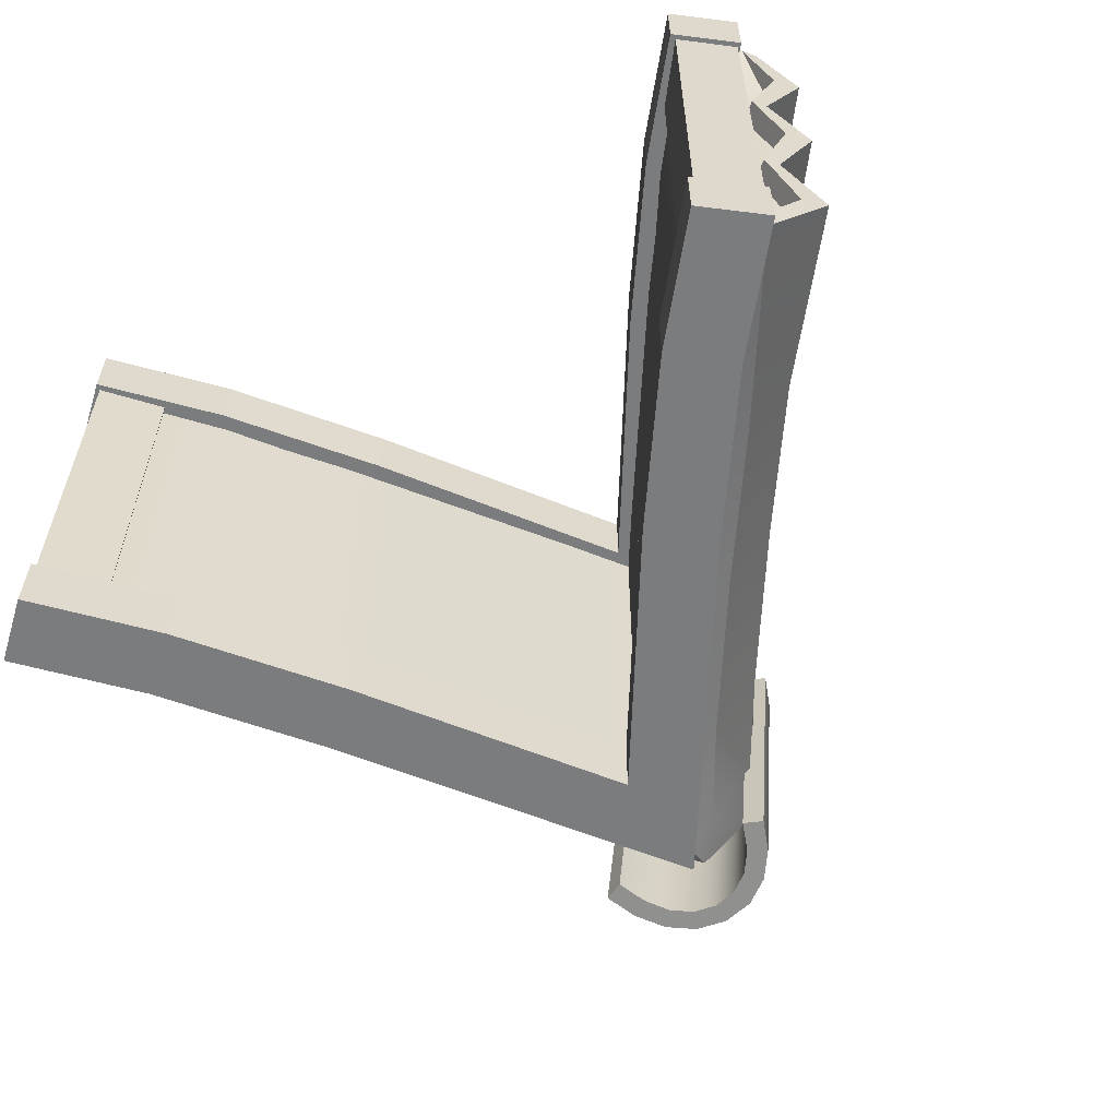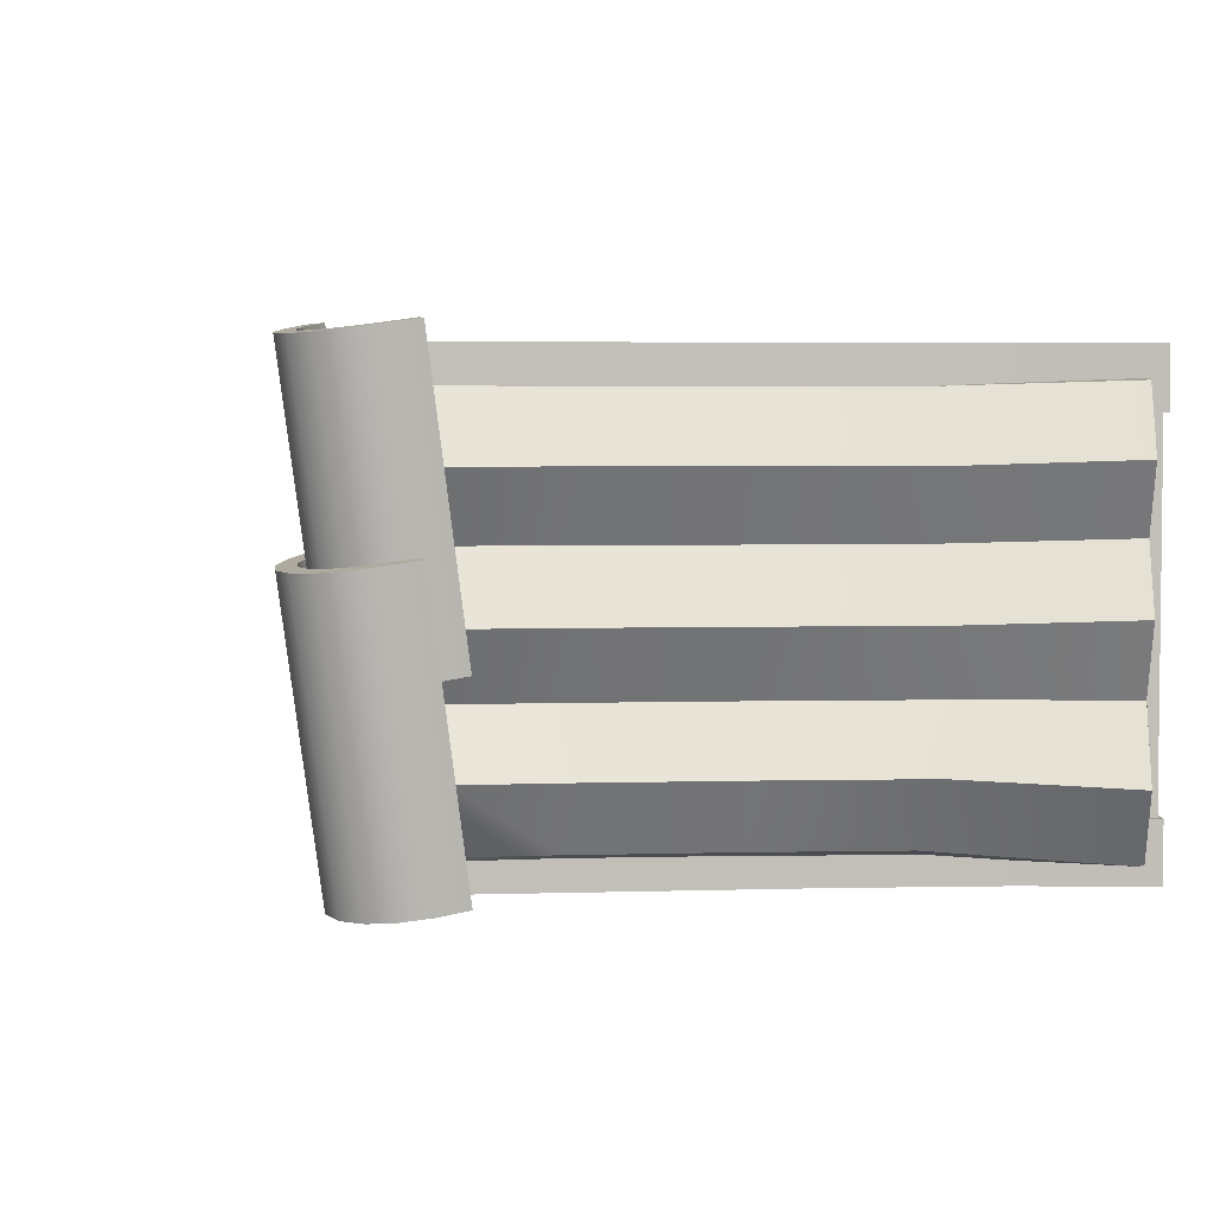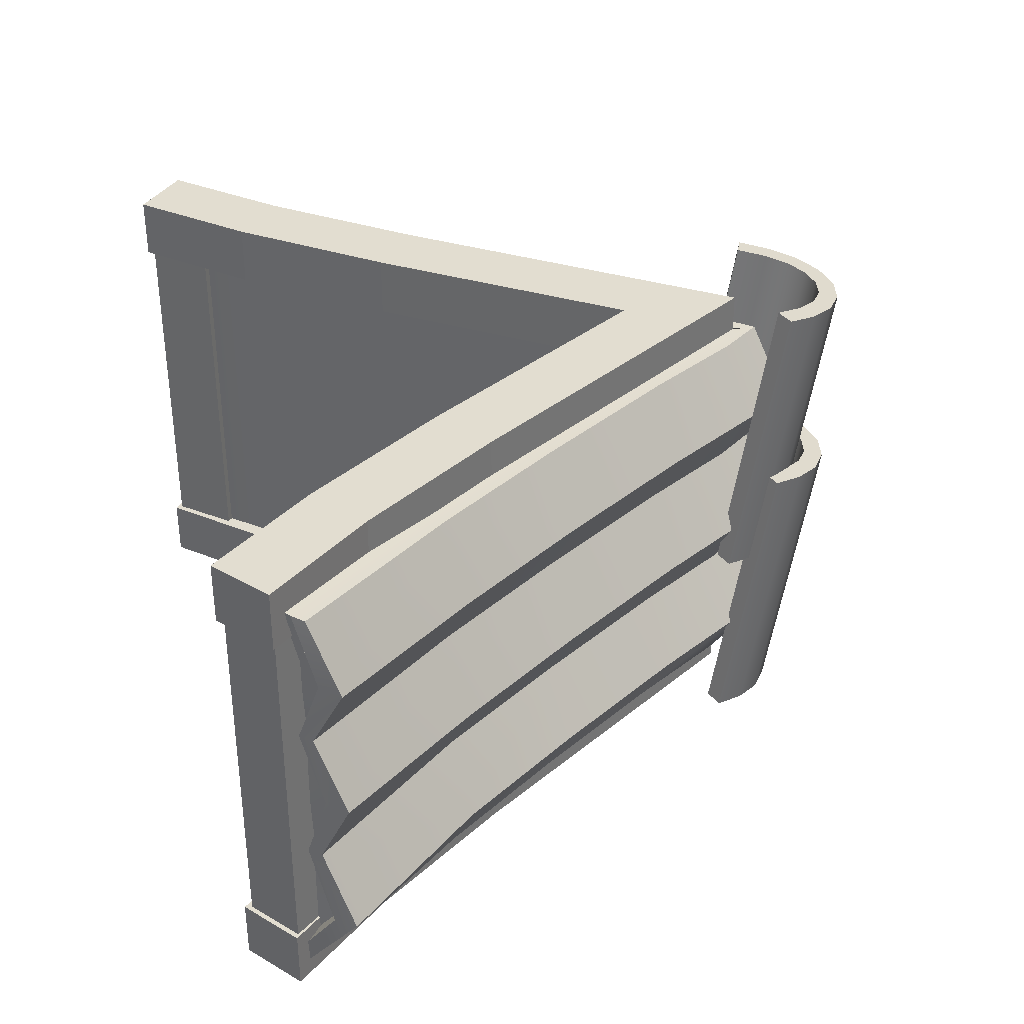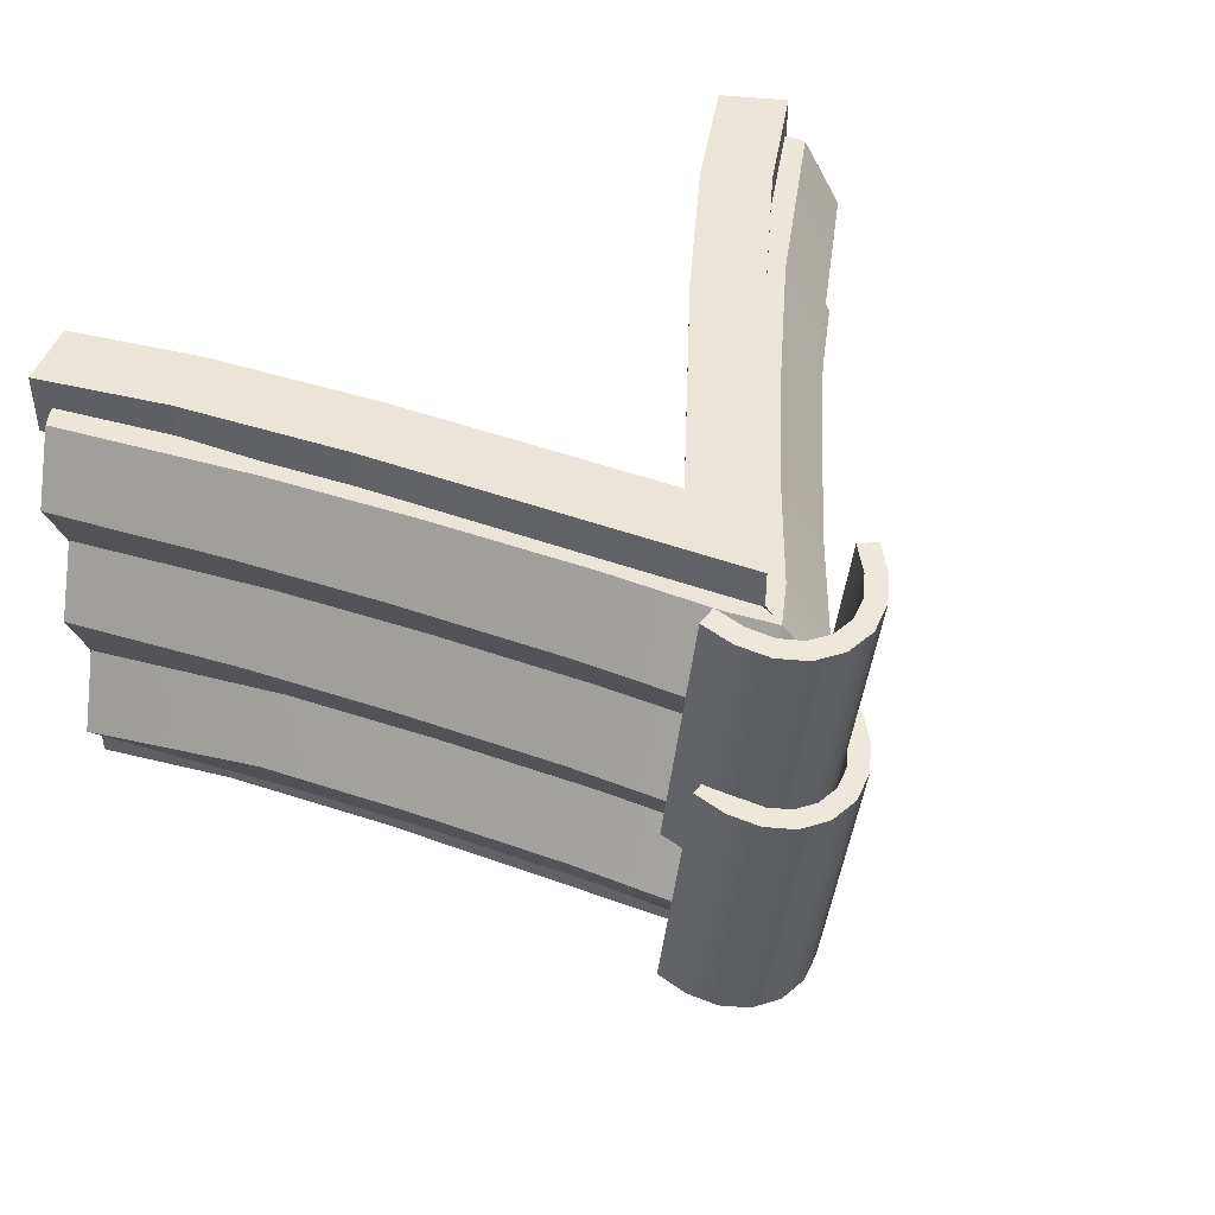
<metadata>
{"format":"obj","ext":"obj","renderer":"f3d","projection":"perspective","resolution":1024,"background":"white","views":[{"elev":-58.6,"azim":32.6,"up":"+Z"},{"elev":3.8,"azim":-130.4,"up":"+Z"},{"elev":35.3,"azim":77.3,"up":"+Z"},{"elev":44.6,"azim":147.8,"up":"+Z"}]}
</metadata>
<code>
o Roof_RoundTile_2x1
v 1.347 0.03621 1.37
v 1.347 0.03621 0.6472
v 1.347 0.03621 -0.3859
v 1.34 -0.3143 -0.3859
v 1.34 -0.3143 0.6472
v 1.34 -0.3143 1.37
v 1.17 -0.1125 -0.3859
v 1.17 -0.1125 0.6472
v 1.17 -0.1125 1.37
v 1.517 -0.1656 1.37
v 1.517 -0.1656 0.6472
v 1.517 -0.1656 -0.3859
v 0 1.445 -0.1817
v 0 1.445 -0.4129
v 0 1.903 -0.1817
v 0 1.903 -0.4129
v 0 1.903 1.186
v 0 1.903 1.417
v 0 1.445 1.186
v 0 1.445 1.417
v 1.334 -0.3416 -0.1817
v 1.334 -0.3416 -0.4129
v 1.537 -0.1725 -0.1817
v 1.537 -0.1725 -0.4129
v 1.198 0.21 -0.4129
v 0.9942 0.04239 -0.1817
v 1.198 0.21 -0.1817
v 0.9942 0.04239 -0.4129
v 0.8097 0.7289 -0.1817
v 0.6002 0.5693 -0.4129
v 0.8097 0.7289 -0.4129
v 0.6002 0.5693 -0.1817
v 0.6002 0.5693 1.417
v 0.8098 0.7289 1.186
v 0.6002 0.5693 1.186
v 0.8098 0.7289 1.417
v 0.9942 0.0424 1.186
v 1.198 0.21 1.417
v 0.9942 0.0424 1.417
v 1.198 0.21 1.186
v 1.537 -0.1725 1.186
v 1.537 -0.1725 1.417
v 1.334 -0.3416 1.186
v 1.334 -0.3416 1.417
v -1.347 0.03621 1.37
v -1.347 0.03621 0.6472
v -1.347 0.03621 -0.3859
v -1.34 -0.3143 -0.3859
v -1.34 -0.3143 0.6472
v -1.34 -0.3143 1.37
v -1.17 -0.1125 -0.3859
v -1.17 -0.1125 0.6472
v -1.17 -0.1125 1.37
v -1.517 -0.1656 1.37
v -1.517 -0.1656 0.6472
v -1.517 -0.1656 -0.3859
v -1.334 -0.3416 -0.1817
v -1.334 -0.3416 -0.4129
v -1.537 -0.1725 -0.1817
v -1.537 -0.1725 -0.4129
v -1.198 0.21 -0.4129
v -0.9942 0.04239 -0.1817
v -1.198 0.21 -0.1817
v -0.9942 0.04239 -0.4129
v -0.8097 0.7289 -0.1817
v -0.6002 0.5693 -0.4129
v -0.8097 0.7289 -0.4129
v -0.6002 0.5693 -0.1817
v -0.6002 0.5693 1.417
v -0.8098 0.7289 1.186
v -0.6002 0.5693 1.186
v -0.8098 0.7289 1.417
v -0.9942 0.0424 1.186
v -1.198 0.21 1.417
v -0.9942 0.0424 1.417
v -1.198 0.21 1.186
v -1.537 -0.1725 1.186
v -1.537 -0.1725 1.417
v -1.334 -0.3416 1.186
v -1.334 -0.3416 1.417
v 0.3308 2.024 1.479
v 0.3308 1.841 0.3382
v -0.3325 2.024 1.479
v -0.3325 1.841 0.3382
v -0.2847 2.136 1.461
v -0.2847 1.953 0.3202
v -0.2112 2.231 1.445
v -0.2112 2.048 0.3049
v -0.1147 2.295 1.435
v -0.1147 2.112 0.2947
v -0.000858 2.317 1.432
v -0.000858 2.134 0.2911
v 0.113 2.295 1.435
v 0.113 2.112 0.2947
v 0.2094 2.231 1.445
v 0.2094 2.048 0.3049
v 0.283 2.136 1.461
v 0.283 1.953 0.3202
v 0.2612 1.995 1.483
v 0.2612 1.812 0.3428
v -0.2629 1.995 1.483
v -0.2629 1.812 0.3428
v -0.2194 2.099 1.467
v -0.2194 1.916 0.3262
v -0.1595 2.177 1.454
v -0.1595 1.994 0.3136
v -0.0858 2.226 1.446
v -0.0858 2.043 0.3057
v -0.000858 2.243 1.443
v -0.000858 2.06 0.303
v 0.08409 2.226 1.446
v 0.08409 2.043 0.3057
v 0.1578 2.177 1.454
v 0.1578 1.994 0.3136
v 0.2177 2.099 1.467
v 0.2177 1.916 0.3262
v 0.3308 2.024 0.7187
v 0.3308 1.841 -0.4218
v -0.3325 2.024 0.7186
v -0.3325 1.841 -0.4218
v -0.2847 2.136 0.7006
v -0.2847 1.953 -0.4398
v -0.2112 2.231 0.6853
v -0.2112 2.048 -0.4551
v -0.1147 2.295 0.6751
v -0.1147 2.112 -0.4653
v -0.000858 2.317 0.6715
v -0.000858 2.134 -0.4689
v 0.113 2.295 0.6751
v 0.113 2.112 -0.4653
v 0.2094 2.231 0.6853
v 0.2094 2.048 -0.4551
v 0.283 2.136 0.7006
v 0.283 1.953 -0.4398
v 0.2612 1.995 0.7233
v 0.2612 1.812 -0.4172
v -0.2629 1.995 0.7233
v -0.2629 1.812 -0.4172
v -0.2194 2.099 0.7066
v -0.2194 1.916 -0.4338
v -0.1595 2.177 0.694
v -0.1595 1.994 -0.4464
v -0.0858 2.226 0.6862
v -0.0858 2.043 -0.4543
v -0.000858 2.243 0.6835
v -0.000858 2.06 -0.457
v 0.08409 2.226 0.6862
v 0.08409 2.043 -0.4543
v 0.1578 2.177 0.694
v 0.1578 1.994 -0.4464
v 0.2177 2.099 0.7066
v 0.2177 1.916 -0.4338
v 0 1.994 0.2291
v 0 1.994 0.749
v 0 1.994 1.271
v 0 1.824 -0.3331
v 0 1.996 -0.2772
v 0 2.101 0.4881
v 0 2.102 1.01
v 0 2.103 -0.01634
v 0 1.953 1.271
v 0 1.711 1.278
v 0.7048 0.9821 0.749
v 0.7048 0.9821 1.271
v 1.05 0.5156 0.2291
v 1.05 0.5158 0.749
v 1.05 0.516 1.271
v 1.546 -0.05904 0.2291
v 0.1178 1.849 0.749
v 0.1179 1.848 1.271
v 1.544 -0.06239 1.293
v 1.544 -0.06306 0.7685
v 0.1183 1.848 0.2291
v 0.7048 0.9821 0.2291
v 0.3478 1.493 0.2291
v 0.3478 1.493 0.749
v 0.3478 1.493 1.271
v 0.009245 1.737 -0.3331
v 0.9556 0.388 -0.3331
v 1.049 0.5173 -0.2775
v 0.1183 1.848 -0.2772
v 1.406 -0.2037 -0.3651
v 0.5953 0.8713 -0.3331
v 0.1618 2.088 0.4881
v 0.8627 1.025 0.4881
v 1.208 0.5583 0.4881
v 0.2757 1.891 0.4881
v 1.647 0.03354 0.5062
v 0.5057 1.535 0.4881
v 0.1616 2.089 1.01
v 0.8627 1.025 1.01
v 1.208 0.5585 1.01
v 0.2758 1.891 1.01
v 1.647 0.03421 1.031
v 0.5057 1.535 1.01
v 0.2383 1.382 -0.3331
v 1.509 -0.1069 0.7726
v 1.51 -0.1064 1.299
v 0.7048 0.9821 -0.2772
v 1.583 -0.03733 0.5095
v 1.583 -0.03681 1.036
v 0.3478 1.493 -0.2772
v 1.361 -0.1693 0.2291
v 1.361 -0.1692 0.5179
v 1.362 -0.1692 0.7831
v 1.362 -0.1691 1.048
v 1.407 -0.2026 1.313
v 1.451 -0.05701 0.2291
v 1.451 -0.0565 0.7726
v 1.492 -0.1286 -0.347
v 1.525 0.01304 0.5095
v 1.525 0.01356 1.036
v 0.1607 2.09 -0.01634
v 0.8627 1.025 -0.01632
v 1.207 0.5598 -0.01663
v 0.2762 1.89 -0.01636
v 0.5057 1.535 -0.01632
v 1.649 0.03823 -0.05481
v 1.442 -0.1908 -0.362
v 1.511 -0.1038 0.2291
v 1.585 -0.03372 -0.06916
v 1.39 -0.1424 -0.3423
v 1.371 -0.1703 -0.3515
v 1.364 -0.1684 -0.1061
v 1.527 0.01665 -0.06915
v 0.6693 0.9414 1.271
v 1.014 0.4754 1.271
v 0.08242 1.808 1.271
v 0.3123 1.452 1.271
v 0.5693 0.8476 1.278
v 0.9144 0.3815 1.278
v -0.01763 1.714 1.278
v 0.2122 1.358 1.278
v -0.7048 0.9821 0.749
v -0.7048 0.9821 1.271
v -1.05 0.5156 0.2291
v -1.05 0.5158 0.749
v -1.05 0.516 1.271
v -1.546 -0.05904 0.2291
v -0.1178 1.849 0.749
v -0.1179 1.848 1.271
v -1.544 -0.06239 1.293
v -1.544 -0.06306 0.7685
v -0.1183 1.848 0.2291
v -0.7048 0.9821 0.2291
v -0.3478 1.493 0.2291
v -0.3478 1.493 0.749
v -0.3478 1.493 1.271
v -0.009245 1.737 -0.3331
v -0.9556 0.388 -0.3331
v -1.049 0.5173 -0.2775
v -0.1183 1.848 -0.2772
v -1.406 -0.2037 -0.3651
v -0.5953 0.8713 -0.3331
v -0.1618 2.088 0.4881
v -0.8627 1.025 0.4881
v -1.208 0.5583 0.4881
v -0.2757 1.891 0.4881
v -1.647 0.03354 0.5062
v -0.5057 1.535 0.4881
v -0.1616 2.089 1.01
v -0.8627 1.025 1.01
v -1.208 0.5585 1.01
v -0.2758 1.891 1.01
v -1.647 0.03421 1.031
v -0.5057 1.535 1.01
v -0.2383 1.382 -0.3331
v -1.509 -0.1069 0.7726
v -1.51 -0.1064 1.299
v -0.7048 0.9821 -0.2772
v -1.583 -0.03733 0.5095
v -1.583 -0.03681 1.036
v -0.3478 1.493 -0.2772
v -1.361 -0.1693 0.2291
v -1.361 -0.1692 0.5179
v -1.362 -0.1692 0.7831
v -1.362 -0.1691 1.048
v -1.407 -0.2026 1.313
v -1.451 -0.05701 0.2291
v -1.451 -0.0565 0.7726
v -1.492 -0.1286 -0.347
v -1.525 0.01304 0.5095
v -1.525 0.01356 1.036
v -0.1607 2.09 -0.01634
v -0.8627 1.025 -0.01632
v -1.207 0.5598 -0.01663
v -0.2762 1.89 -0.01636
v -0.5057 1.535 -0.01632
v -1.649 0.03823 -0.05481
v -1.442 -0.1908 -0.362
v -1.511 -0.1038 0.2291
v -1.585 -0.03372 -0.06916
v -1.39 -0.1424 -0.3423
v -1.371 -0.1703 -0.3515
v -1.364 -0.1684 -0.1061
v -1.527 0.01665 -0.06915
v -0.6693 0.9414 1.271
v -1.014 0.4754 1.271
v -0.08242 1.808 1.271
v -0.3123 1.452 1.271
v -0.5693 0.8476 1.278
v -0.9144 0.3815 1.278
v 0.01763 1.714 1.278
v -0.2122 1.358 1.278
v 0 1.525 0.7371
v 0 1.525 -0.1932
v 0 1.525 1.187
v 1.194 -0.09954 0.7371
v 0.1407 1.321 0.7371
v 0.2859 1.118 0.7371
v 0.4312 0.9144 0.7371
v 0.5764 0.7109 0.7371
v 0.7217 0.5075 0.7371
v 0.8762 0.3071 0.7371
v 1.021 0.1036 0.7371
v 1.348 -0.2727 0.7371
v 1.194 -0.09954 -0.1932
v 1.021 0.1036 -0.1932
v 0.8762 0.3071 -0.1932
v 0.5764 0.7109 -0.1932
v 0.7217 0.5075 -0.1932
v 0.4312 0.9144 -0.1932
v 0.2859 1.118 -0.1932
v 0.1407 1.321 -0.1932
v 1.348 -0.2727 -0.1932
v 1.194 -0.09954 1.187
v 1.021 0.1036 1.187
v 0.8762 0.3071 1.187
v 0.5764 0.7109 1.187
v 0.7217 0.5075 1.187
v 0.4312 0.9144 1.187
v 0.2859 1.118 1.187
v 0.1407 1.321 1.187
v 1.348 -0.2727 1.187
v -1.194 -0.09954 0.7371
v -0.1407 1.321 0.7371
v -0.2859 1.118 0.7371
v -0.4312 0.9144 0.7371
v -0.5764 0.7109 0.7371
v -0.7217 0.5075 0.7371
v -0.8762 0.3071 0.7371
v -1.021 0.1036 0.7371
v -1.348 -0.2727 0.7371
v -1.194 -0.09954 -0.1932
v -1.021 0.1036 -0.1932
v -0.8762 0.3071 -0.1932
v -0.5764 0.7109 -0.1932
v -0.7217 0.5075 -0.1932
v -0.4312 0.9144 -0.1932
v -0.2859 1.118 -0.1932
v -0.1407 1.321 -0.1932
v -1.348 -0.2727 -0.1932
v -1.194 -0.09954 1.187
v -1.021 0.1036 1.187
v -0.8762 0.3071 1.187
v -0.5764 0.7109 1.187
v -0.7217 0.5075 1.187
v -0.4312 0.9144 1.187
v -0.2859 1.118 1.187
v -0.1407 1.321 1.187
v -1.348 -0.2727 1.187
f 83 85 86 84
f 85 87 88 86
f 87 89 90 88
f 89 91 92 90
f 91 93 94 92
f 93 95 96 94
f 95 97 98 96
f 97 81 82 98
f 101 102 104 103
f 103 104 106 105
f 105 106 108 107
f 107 108 110 109
f 109 110 112 111
f 111 112 114 113
f 113 114 116 115
f 115 116 100 99
f 81 99 100 82
f 84 102 101 83
f 83 101 103 85
f 86 104 102 84
f 85 103 105 87
f 88 106 104 86
f 87 105 107 89
f 90 108 106 88
f 89 107 109 91
f 92 110 108 90
f 91 109 111 93
f 94 112 110 92
f 93 111 113 95
f 96 114 112 94
f 95 113 115 97
f 98 116 114 96
f 97 115 99 81
f 82 100 116 98
f 119 121 122 120
f 121 123 124 122
f 123 125 126 124
f 125 127 128 126
f 127 129 130 128
f 129 131 132 130
f 131 133 134 132
f 133 117 118 134
f 137 138 140 139
f 139 140 142 141
f 141 142 144 143
f 143 144 146 145
f 145 146 148 147
f 147 148 150 149
f 149 150 152 151
f 151 152 136 135
f 117 135 136 118
f 120 138 137 119
f 119 137 139 121
f 122 140 138 120
f 121 139 141 123
f 124 142 140 122
f 123 141 143 125
f 126 144 142 124
f 125 143 145 127
f 128 146 144 126
f 127 145 147 129
f 130 148 146 128
f 129 147 149 131
f 132 150 148 130
f 131 149 151 133
f 134 152 150 132
f 133 151 135 117
f 118 136 152 134
f 192 166 163 191
f 186 165 174 185
f 175 174 214 217
f 168 218 215 165
f 184 154 169 187
f 190 155 170 193
f 187 169 176 189
f 193 170 177 195
f 173 175 217 216
f 153 173 216 213
f 188 186 166 172
f 194 192 167 171
f 180 199 214 215
f 189 176 163 185
f 195 177 164 191
f 215 214 174 165
f 200 188 172 197
f 201 194 171 198
f 213 216 181 157
f 202 196 178 181
f 179 180 210 219
f 216 217 202 181
f 181 178 156 157
f 218 210 180 215
f 220 168 188 200
f 175 189 185 174
f 168 165 186 188
f 173 187 189 175
f 153 184 187 173
f 166 186 185 163
f 197 172 194 201
f 176 195 191 163
f 172 166 192 194
f 169 193 195 176
f 154 190 193 169
f 167 192 191 164
f 217 214 199 202
f 205 209 212 206
f 203 208 211 204
f 221 219 210 218
f 206 212 198 207
f 204 211 209 205
f 198 212 201
f 197 209 211 200
f 199 183 196 202
f 180 179 183 199
f 201 212 209 197
f 200 211 208 220
f 220 221 218 168
f 219 221 225 222
f 179 219 182
f 203 224 225 208
f 224 223 222 225
f 182 219 222 223
f 221 220 208 225
f 154 159 190
f 190 159 155
f 213 160 153
f 153 158 184
f 157 160 213
f 184 158 154
f 167 227 198 171
f 170 228 229 177
f 155 161 228 170
f 177 229 226 164
f 164 226 227 167
f 227 231 207 198
f 228 232 233 229
f 226 230 231 227
f 229 233 230 226
f 161 162 232 228
f 263 262 234 237
f 257 256 245 236
f 246 288 285 245
f 239 236 286 289
f 255 258 240 154
f 261 264 241 155
f 258 260 247 240
f 264 266 248 241
f 244 287 288 246
f 153 284 287 244
f 259 243 237 257
f 265 242 238 263
f 251 286 285 270
f 260 256 234 247
f 266 262 235 248
f 286 236 245 285
f 271 268 243 259
f 272 269 242 265
f 284 157 252 287
f 273 252 249 267
f 250 290 281 251
f 287 252 273 288
f 252 157 156 249
f 289 286 251 281
f 291 271 259 239
f 246 245 256 260
f 239 259 257 236
f 244 246 260 258
f 153 244 258 255
f 237 234 256 257
f 268 272 265 243
f 247 234 262 266
f 243 265 263 237
f 240 247 266 264
f 154 240 264 261
f 238 235 262 263
f 288 273 270 285
f 276 277 283 280
f 274 275 282 279
f 292 289 281 290
f 277 278 269 283
f 275 276 280 282
f 269 272 283
f 268 271 282 280
f 270 273 267 254
f 251 270 254 250
f 272 268 280 283
f 271 291 279 282
f 291 239 289 292
f 290 293 296 292
f 250 253 290
f 274 279 296 295
f 295 296 293 294
f 253 294 293 290
f 292 296 279 291
f 154 261 159
f 261 155 159
f 284 153 160
f 153 255 158
f 157 284 160
f 255 154 158
f 238 242 269 298
f 241 248 300 299
f 155 241 299 161
f 248 235 297 300
f 235 238 298 297
f 298 269 278 302
f 299 300 304 303
f 297 298 302 301
f 300 297 301 304
f 161 299 303 162
f 6 5 11 10
f 5 4 12 11
f 9 8 5 6
f 8 7 4 5
f 3 2 11 12
f 2 1 10 11
f 1 2 8 9
f 2 3 7 8
f 23 21 22 24
f 31 30 14 16
f 25 27 23 24
f 21 23 27 26
f 30 28 26 32
f 29 32 26 27
f 25 24 22 28
f 29 27 25 31
f 26 28 22 21
f 15 29 31 16
f 15 13 32 29
f 14 30 32 13
f 25 28 30 31
f 40 37 35 34
f 19 35 33 20
f 18 20 33 36
f 18 36 34 17
f 39 37 43 44
f 36 38 40 34
f 40 41 43 37
f 36 33 39 38
f 35 37 39 33
f 44 42 38 39
f 40 38 42 41
f 34 35 19 17
f 42 44 43 41
f 50 54 55 49
f 49 55 56 48
f 53 50 49 52
f 52 49 48 51
f 47 56 55 46
f 46 55 54 45
f 45 53 52 46
f 46 52 51 47
f 59 60 58 57
f 67 16 14 66
f 61 60 59 63
f 57 62 63 59
f 66 68 62 64
f 65 63 62 68
f 61 64 58 60
f 65 67 61 63
f 62 57 58 64
f 15 16 67 65
f 15 65 68 13
f 14 13 68 66
f 61 67 66 64
f 76 70 71 73
f 19 20 69 71
f 18 72 69 20
f 18 17 70 72
f 75 80 79 73
f 72 70 76 74
f 76 73 79 77
f 72 74 75 69
f 71 69 75 73
f 80 75 74 78
f 76 77 78 74
f 70 17 19 71
f 78 77 79 80
f 333 307 305 309
f 326 327 315 308
f 327 328 314 315
f 328 330 313 314
f 330 329 312 313
f 329 331 311 312
f 331 332 310 311
f 332 333 309 310
f 334 326 308 316
f 316 308 317 325
f 310 309 324 323
f 311 310 323 322
f 312 311 322 320
f 313 312 320 321
f 314 313 321 319
f 315 314 319 318
f 308 315 318 317
f 309 305 306 324
f 360 336 305 307
f 353 335 342 354
f 354 342 341 355
f 355 341 340 357
f 357 340 339 356
f 356 339 338 358
f 358 338 337 359
f 359 337 336 360
f 361 343 335 353
f 343 352 344 335
f 337 350 351 336
f 338 349 350 337
f 339 347 349 338
f 340 348 347 339
f 341 346 348 340
f 342 345 346 341
f 335 344 345 342
f 336 351 306 305

</code>
